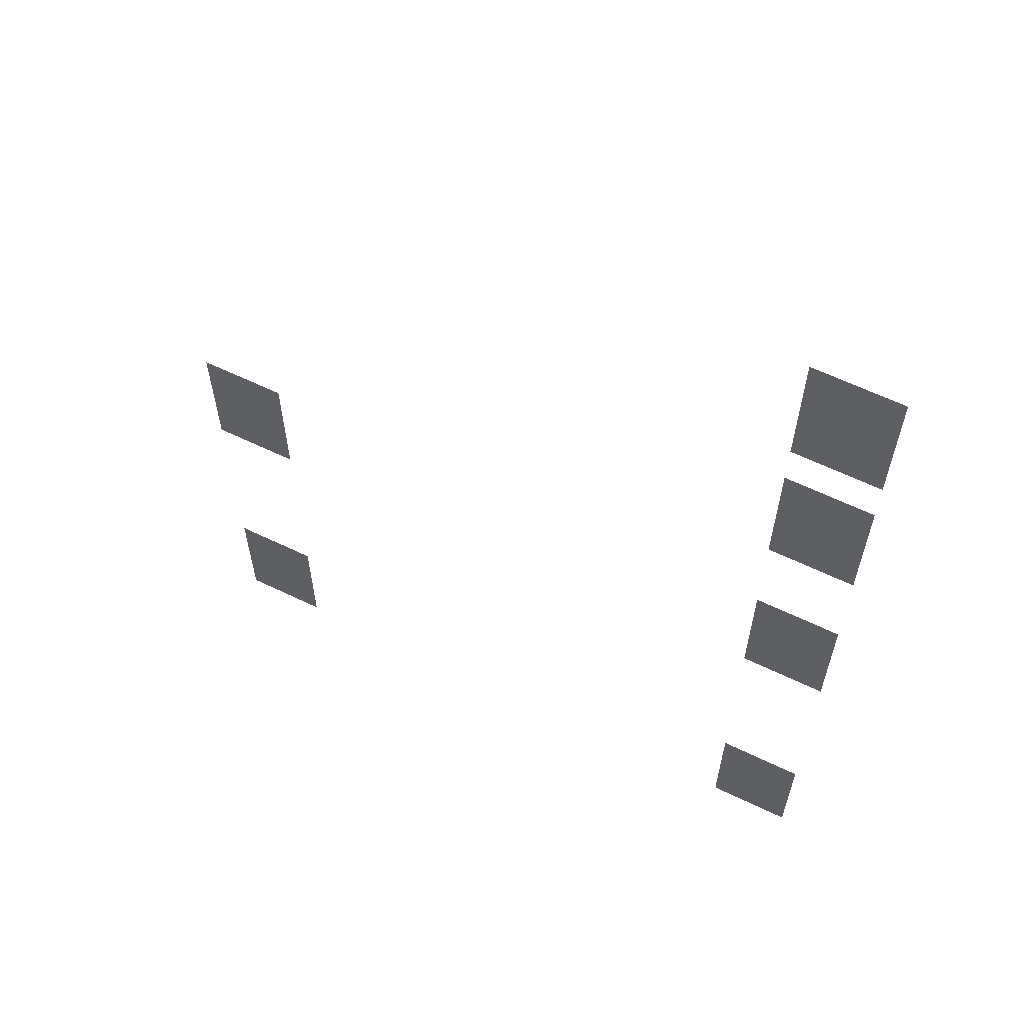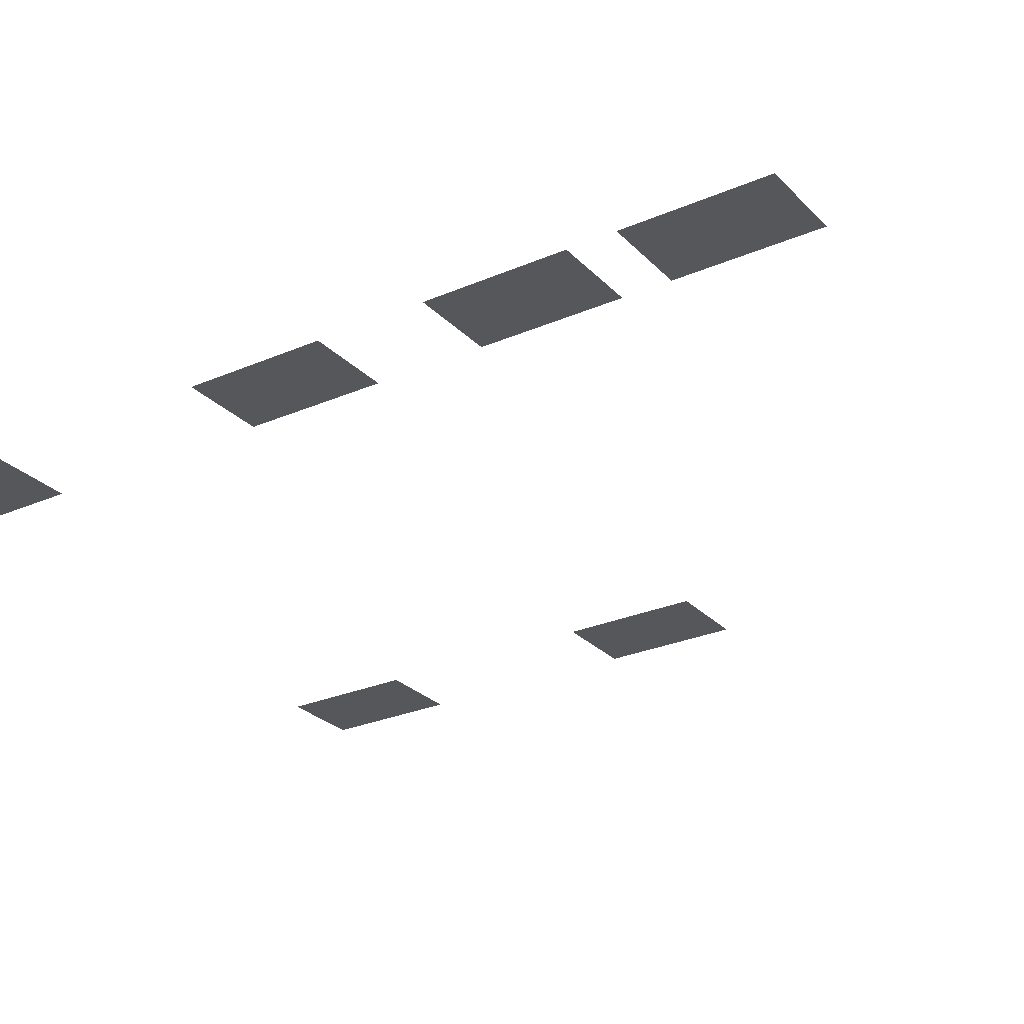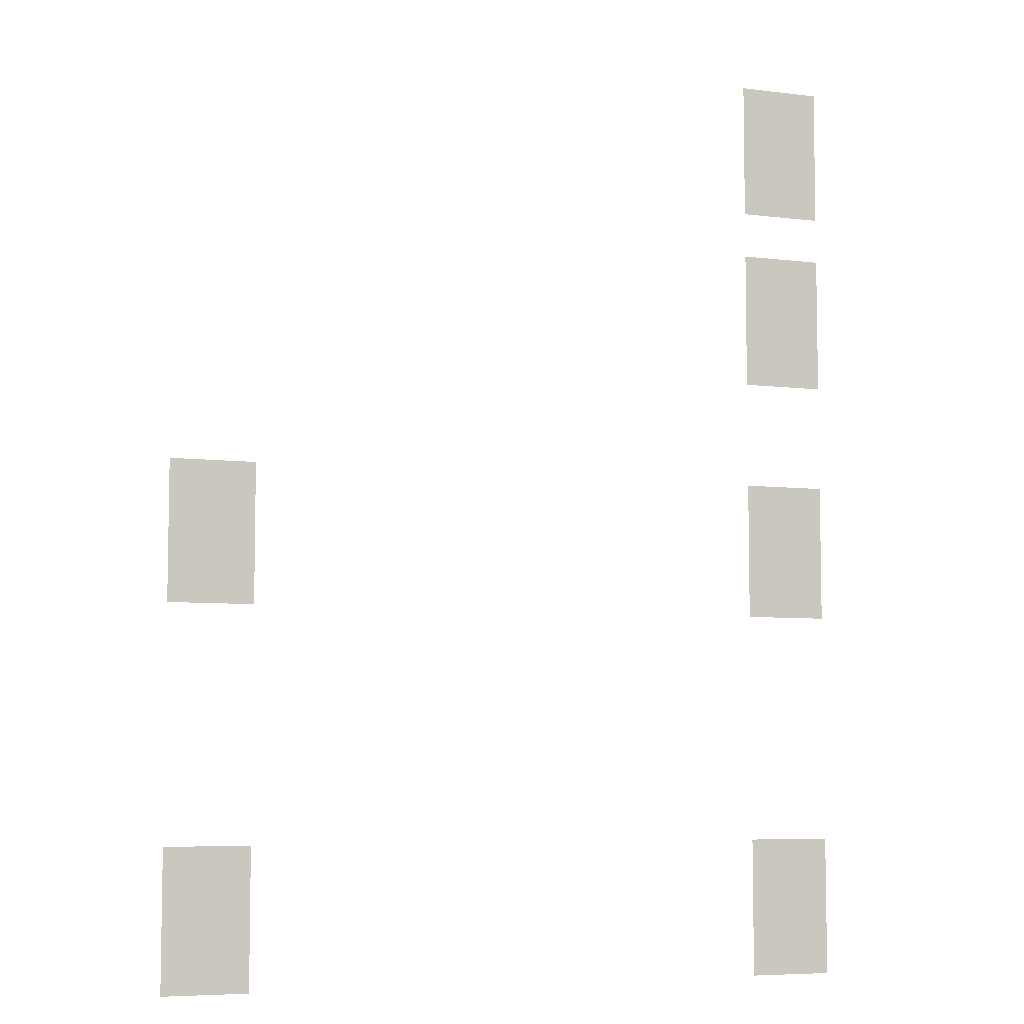
<metadata>
{"format":"obj","ext":"obj","renderer":"f3d","projection":"perspective","resolution":1024,"background":"white","views":[{"elev":62.1,"azim":26.1,"up":"+Y"},{"elev":-27.3,"azim":123.7,"up":"+Z"},{"elev":-6.5,"azim":-20.3,"up":"+Y"}]}
</metadata>
<code>
v -128 -96 0
v -172 -96 0
v -172 -24 0
v -128 -24 0
v -128 -192 0
v -172 -192 0
v -172 -120 0
v -128 -120 0
v -128 -320 0
v -172 -320 0
v -172 -248 0
v -128 -248 0
v -448 -320 0
v -492 -320 0
v -492 -248 0
v -448 -248 0
v -128 -512 0
v -172 -512 0
v -172 -440 0
v -128 -440 0
v -448 -512 0
v -492 -512 0
v -492 -440 0
v -448 -440 0
g Mapa_mesh_0042
f 1 2 3 4
f 5 6 7 8
f 9 10 11 12
f 13 14 15 16
f 17 18 19 20
f 21 22 23 24

</code>
